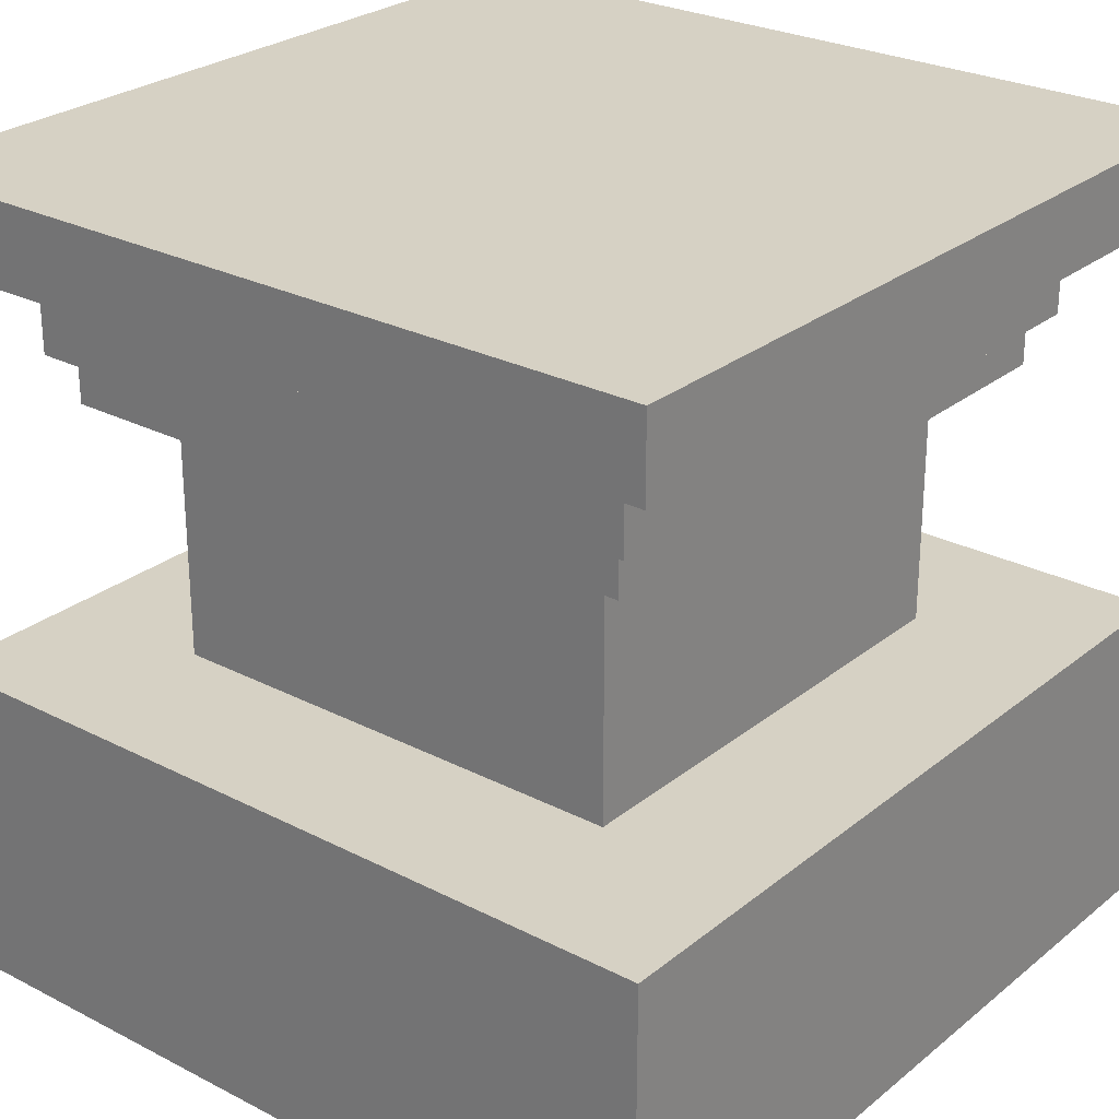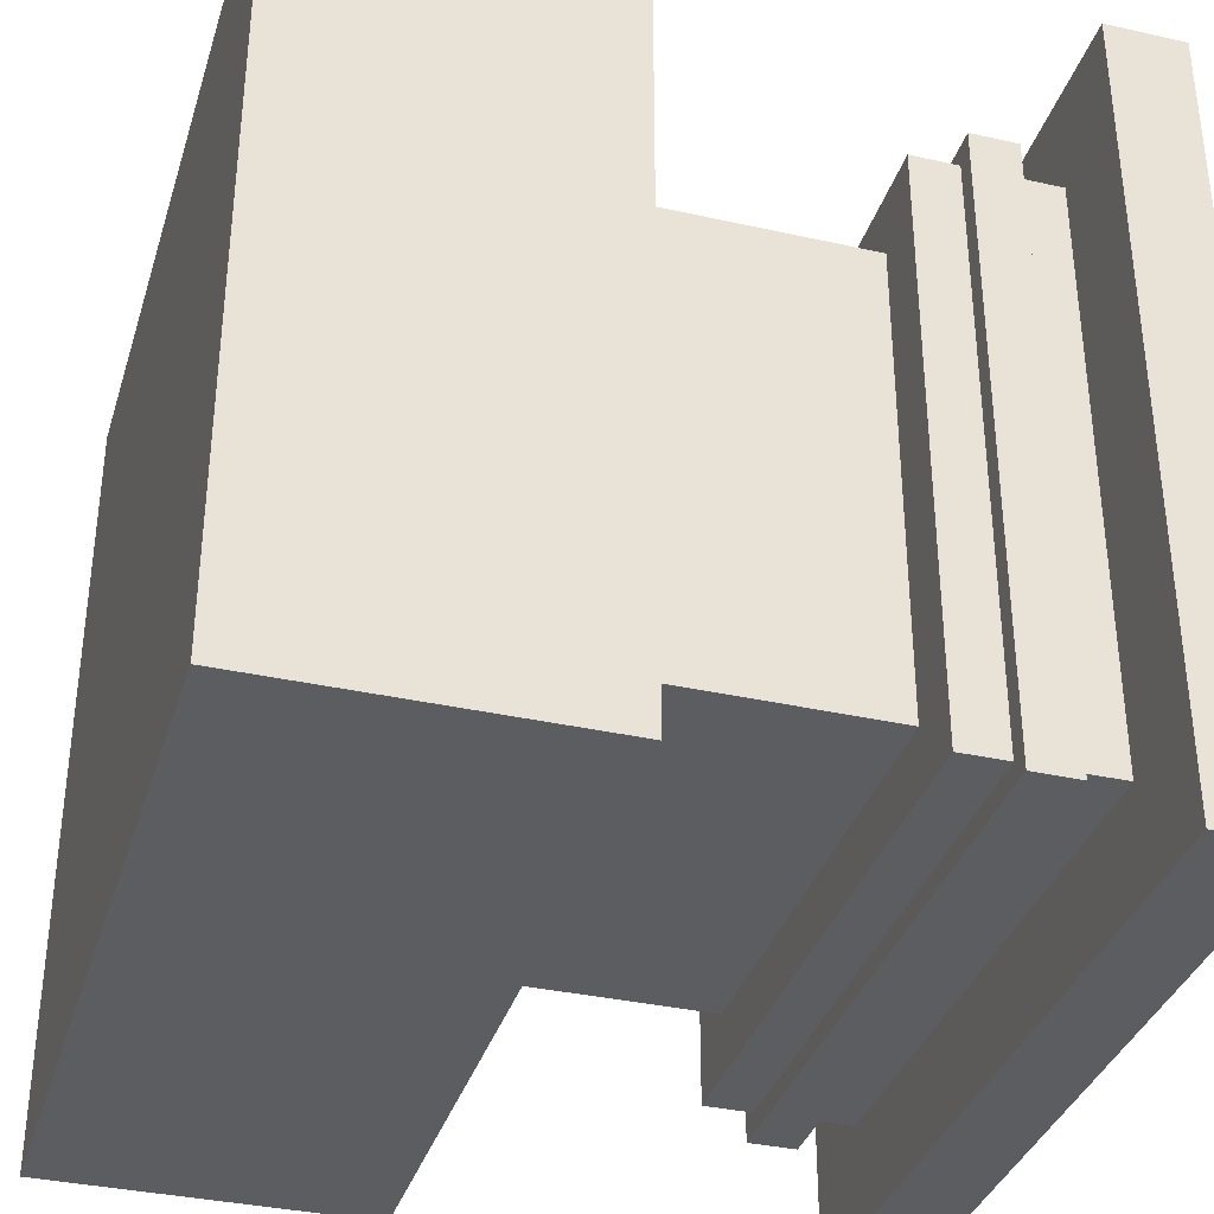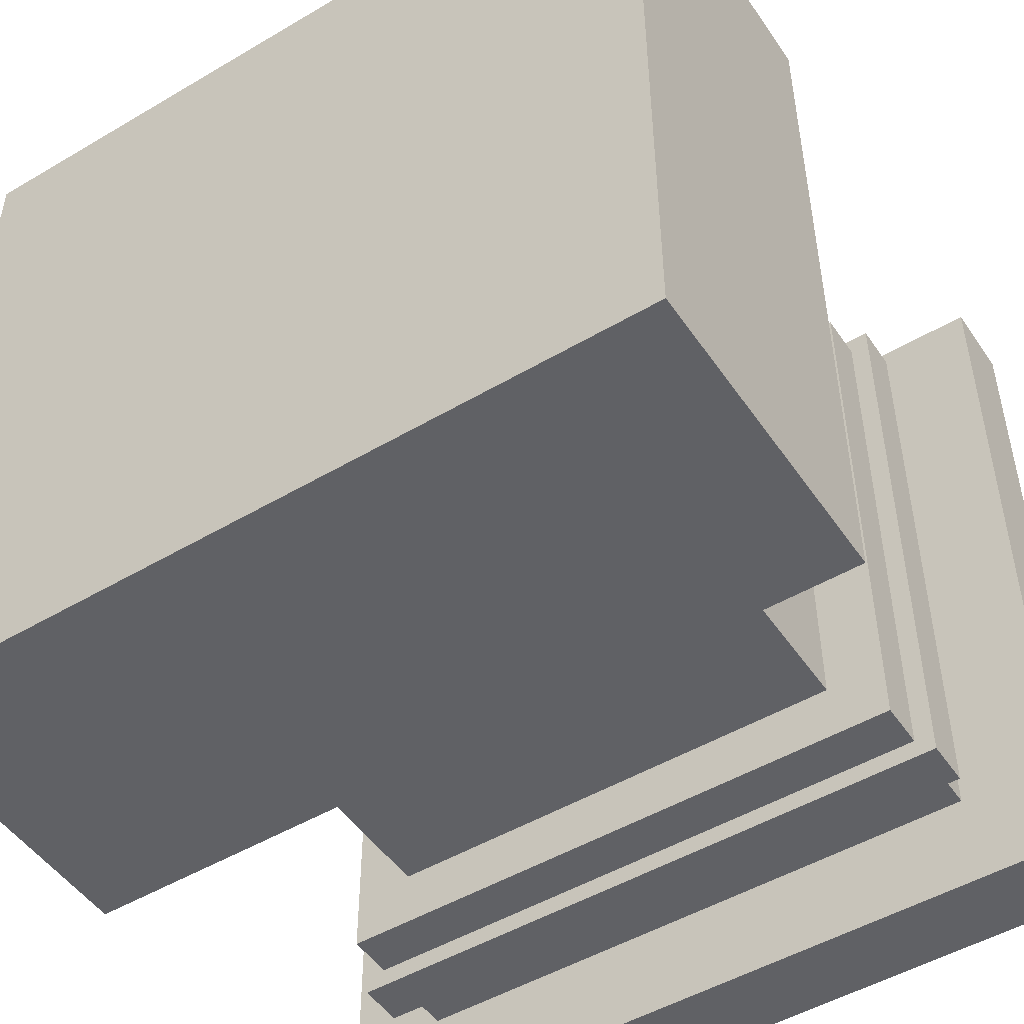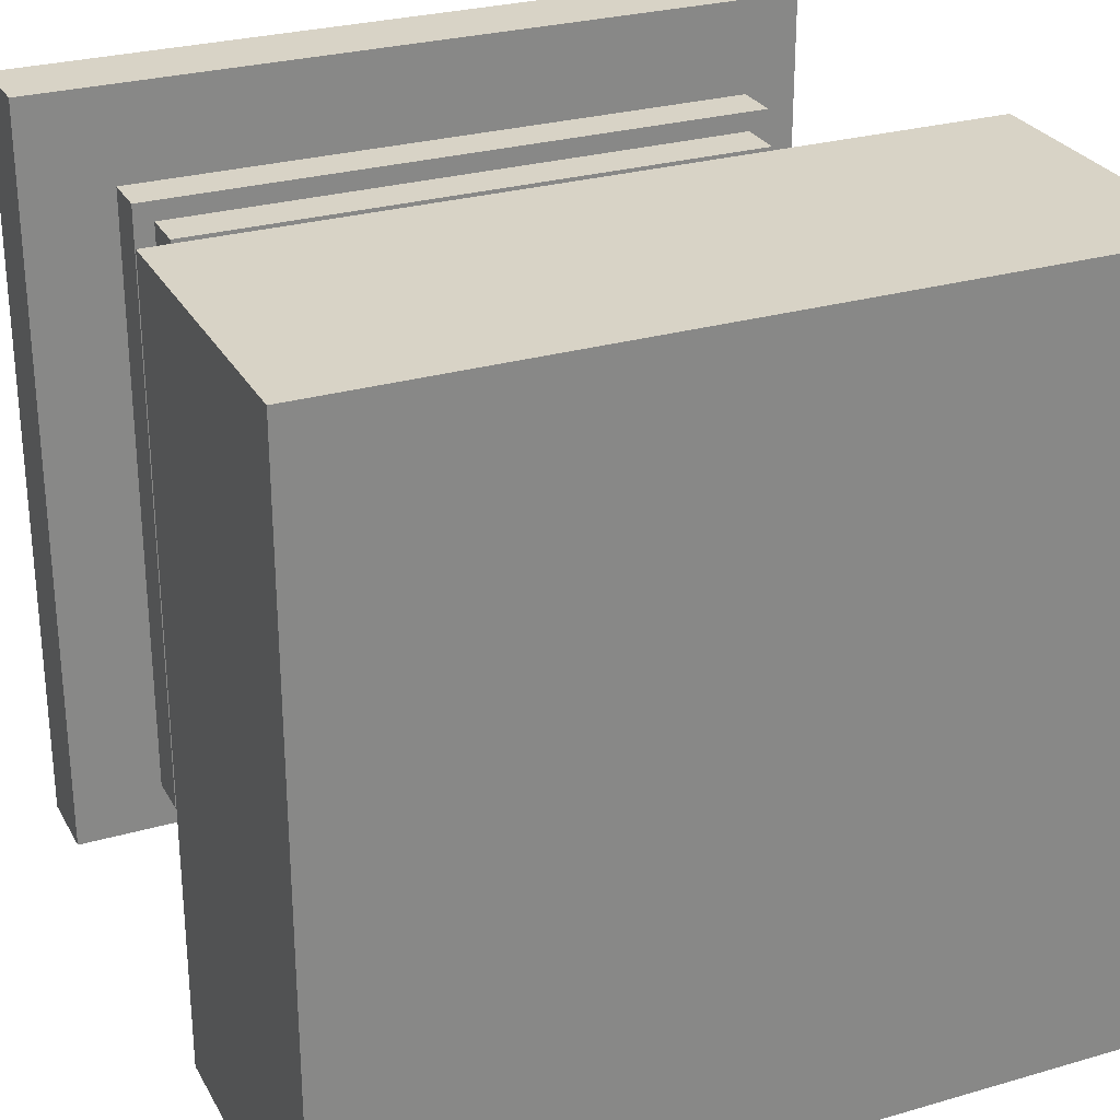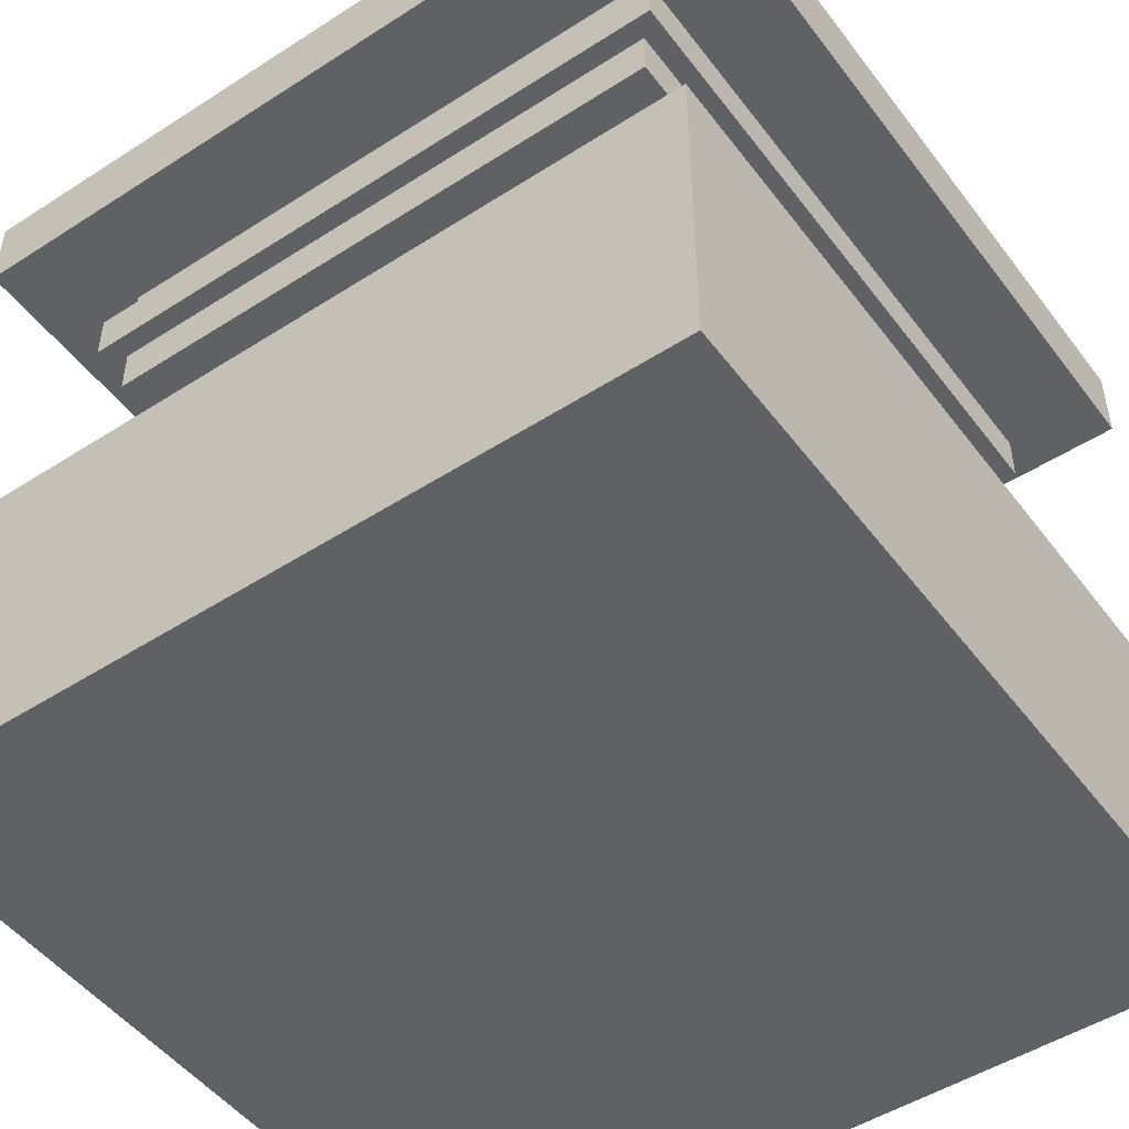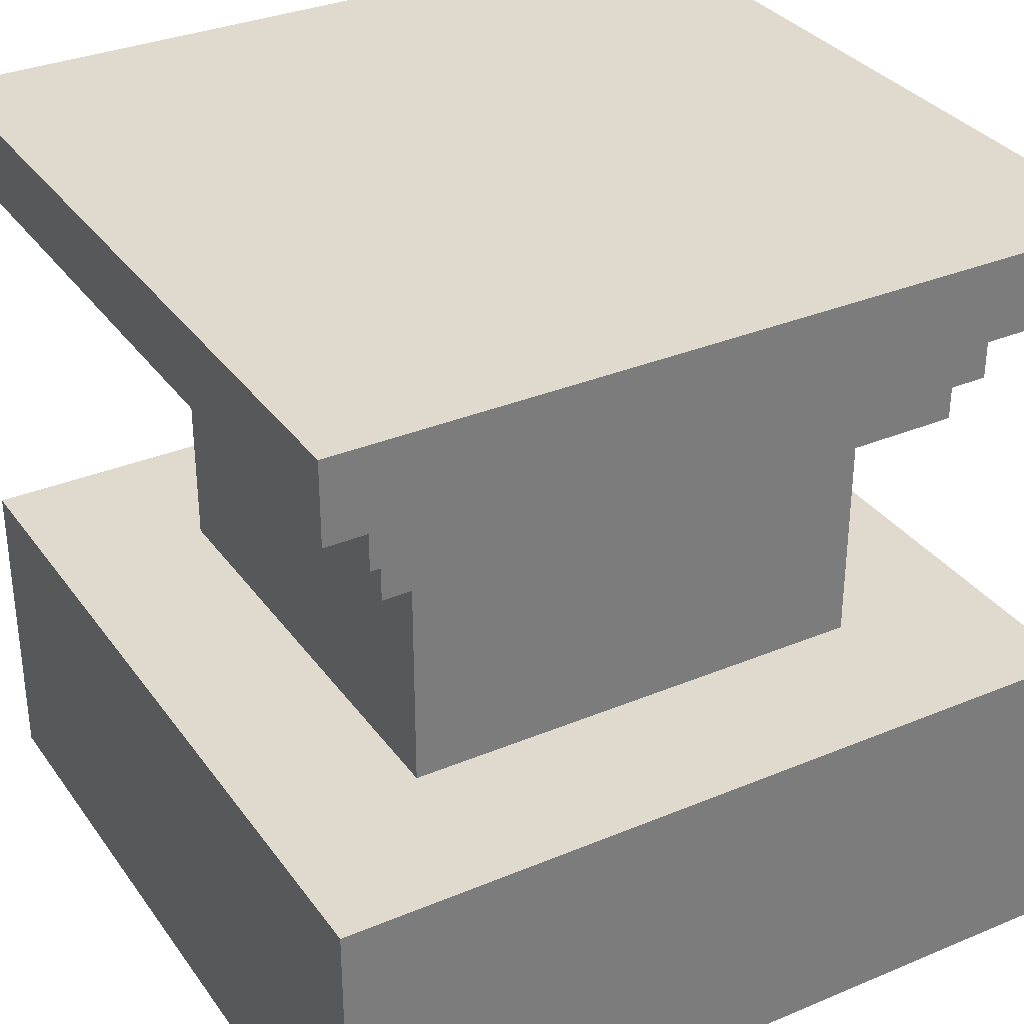
<metadata>
{"format":"obj","ext":"obj","renderer":"f3d","projection":"perspective","resolution":1024,"background":"white","views":[{"elev":26.6,"azim":-51.1,"up":"+Y"},{"elev":-35.5,"azim":73.5,"up":"+Z"},{"elev":-49.6,"azim":33.1,"up":"+Z"},{"elev":27.8,"azim":-23.8,"up":"+Z"},{"elev":-49.2,"azim":35.5,"up":"+Y"},{"elev":32.9,"azim":60.0,"up":"+Y"}]}
</metadata>
<code>
o Cube_Cube.004
v 0.2 0.4 0.8
v 0.2 0.72 0.8
v 0.2 0.4 0.2
v 0.2 0.72 0.2
v 0.8 0.4 0.8
v 0.8 0.72 0.8
v 0.8 0.4 0.2
v 0.8 0.72 0.2
f 2 4 3 1
f 4 8 7 3
f 8 6 5 7
f 6 2 1 5
f 1 3 7 5
f 6 8 4 2
o GeneratorBase_Cube.003
v 0 0 1
v 0 0.4 1
v 0 0 0
v 0 0.4 0
v 1 0 1
v 1 0.4 1
v 1 0 0
v 1 0.4 0
f 10 12 11 9
f 12 16 15 11
f 16 14 13 15
f 14 10 9 13
f 9 11 15 13
f 14 16 12 10
o ConnectorPlate_Cube.001
v 0 0.9 1
v 0 1 1
v 0 0.9 0
v 0 1 0
v 1 0.9 1
v 1 1 1
v 1 0.9 0
v 1 1 0
f 18 20 19 17
f 20 24 23 19
f 24 22 21 23
f 22 18 17 21
f 17 19 23 21
f 22 24 20 18
o Generator_Layer1_Cube.002
v 0.125 0.72 0.875
v 0.125 0.78 0.875
v 0.125 0.72 0.125
v 0.125 0.78 0.125
v 0.875 0.72 0.875
v 0.875 0.78 0.875
v 0.875 0.72 0.125
v 0.875 0.78 0.125
f 26 28 27 25
f 28 32 31 27
f 32 30 29 31
f 30 26 25 29
f 25 27 31 29
f 30 32 28 26
o Generator_Layer2_Cube.008
v 0.1 0.78 0.9
v 0.1 0.84 0.9
v 0.1 0.78 0.1
v 0.1 0.84 0.1
v 0.9 0.78 0.9
v 0.9 0.84 0.9
v 0.9 0.78 0.1
v 0.9 0.84 0.1
f 34 36 35 33
f 36 40 39 35
f 40 38 37 39
f 38 34 33 37
f 33 35 39 37
f 38 40 36 34
o Generator_Layer3_Cube.010
v 0.125 0.84 0.875
v 0.125 0.9 0.875
v 0.125 0.84 0.125
v 0.125 0.9 0.125
v 0.875 0.84 0.875
v 0.875 0.9 0.875
v 0.875 0.84 0.125
v 0.875 0.9 0.125
f 42 44 43 41
f 44 48 47 43
f 48 46 45 47
f 46 42 41 45
f 41 43 47 45
f 46 48 44 42

</code>
